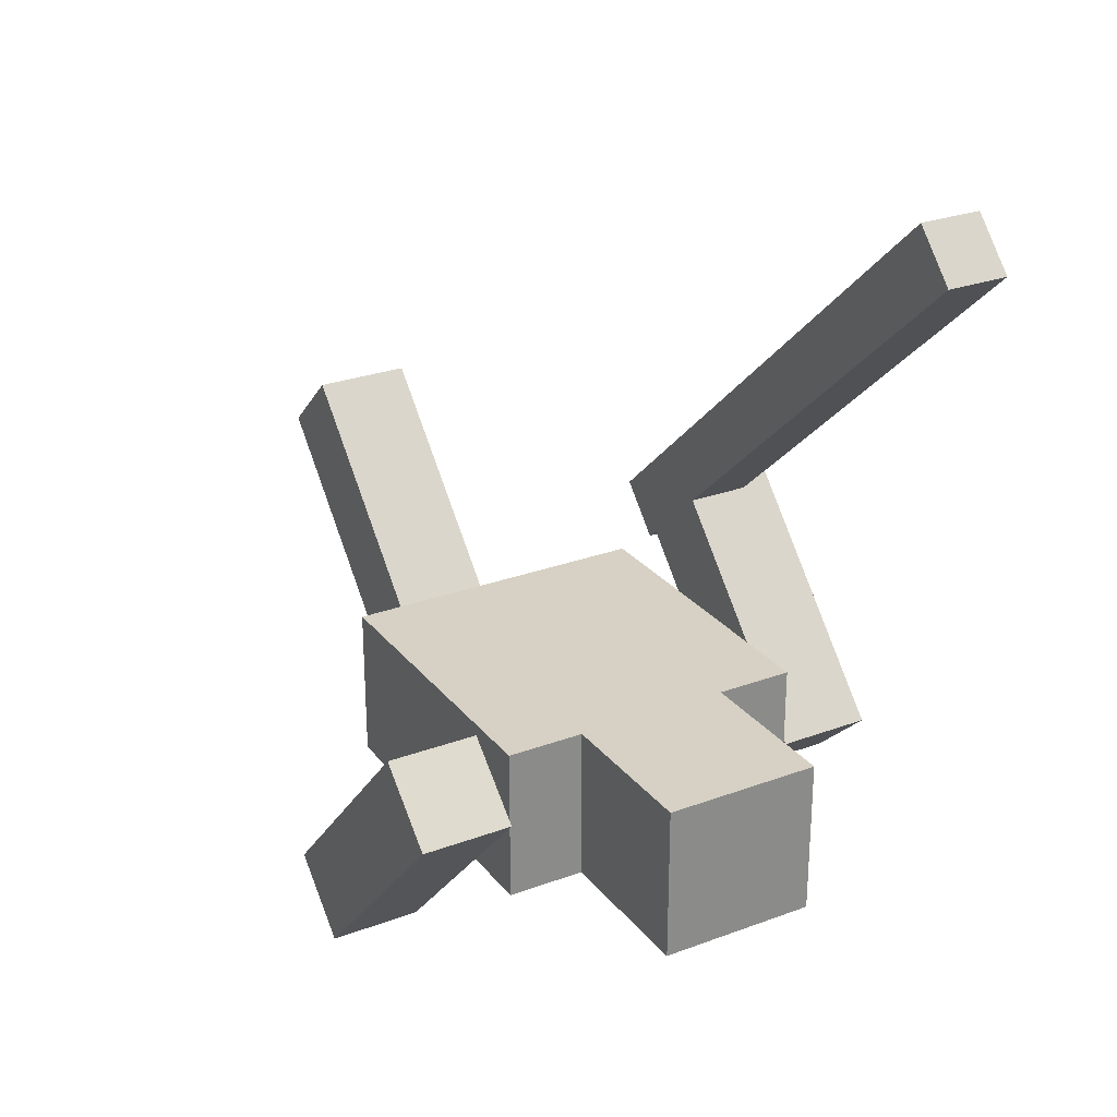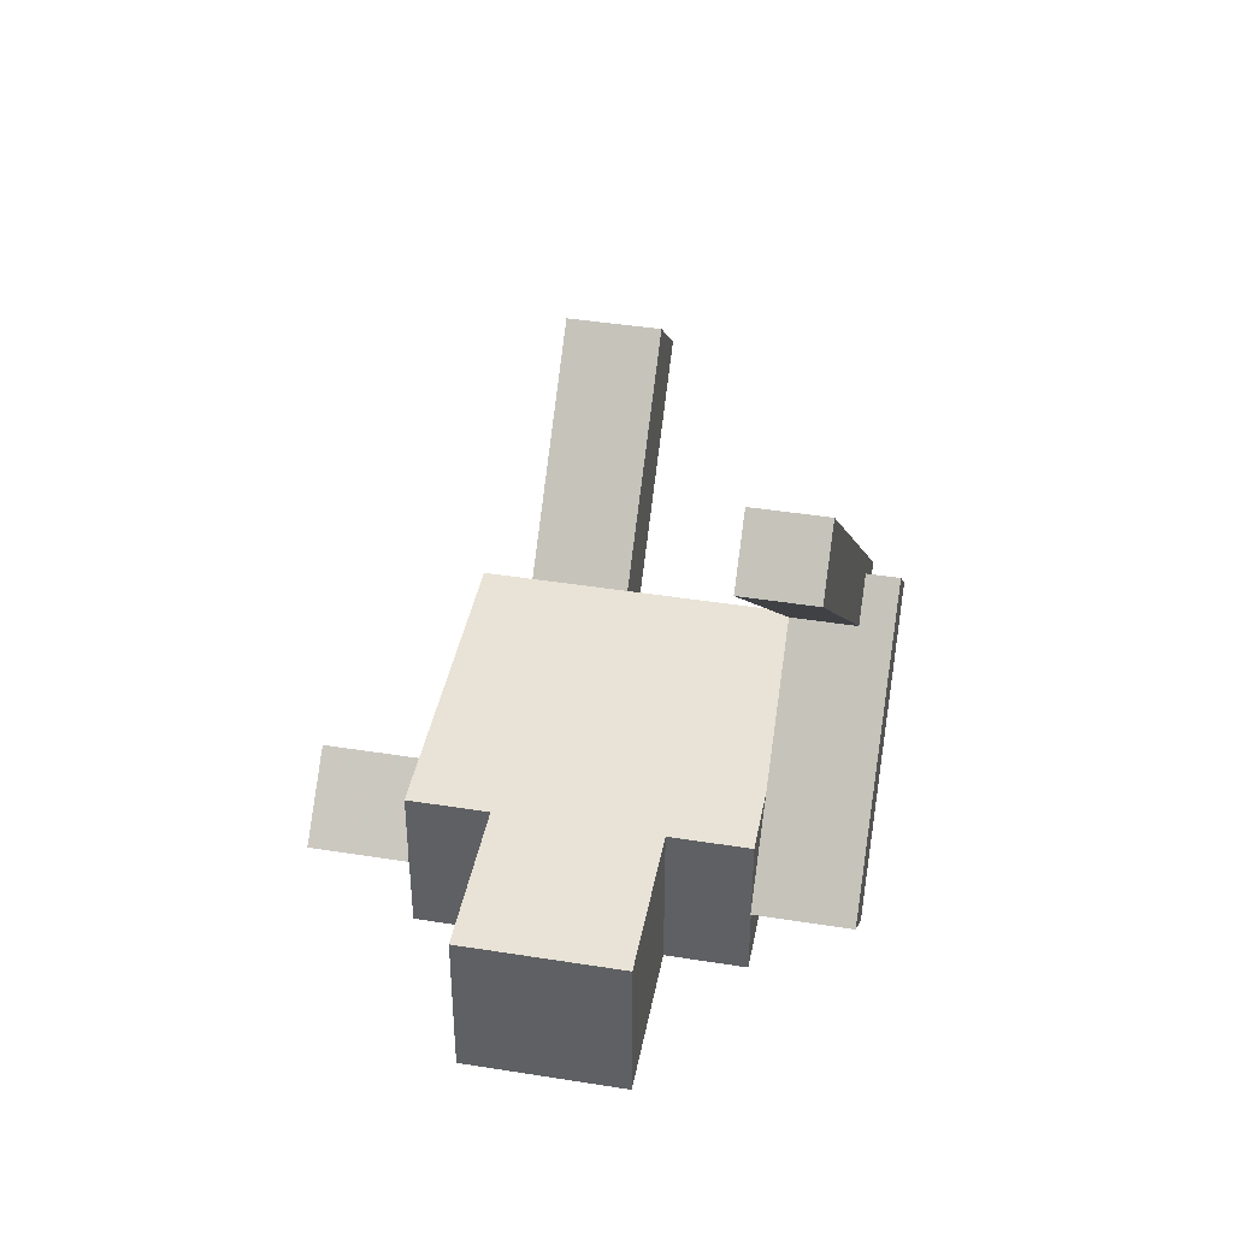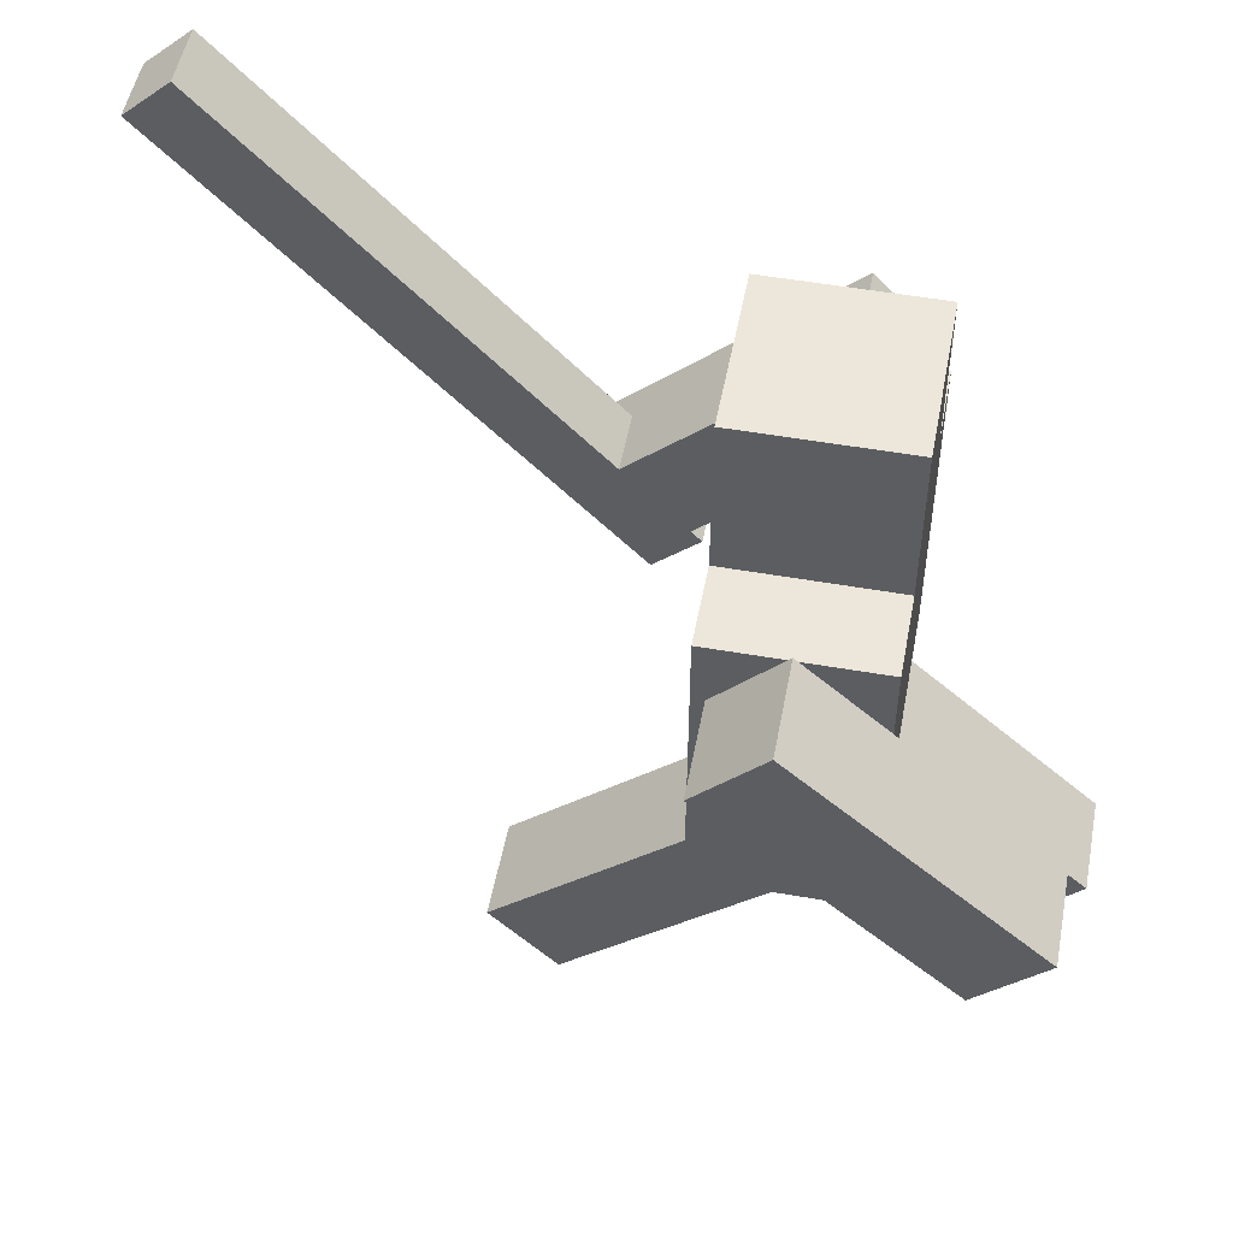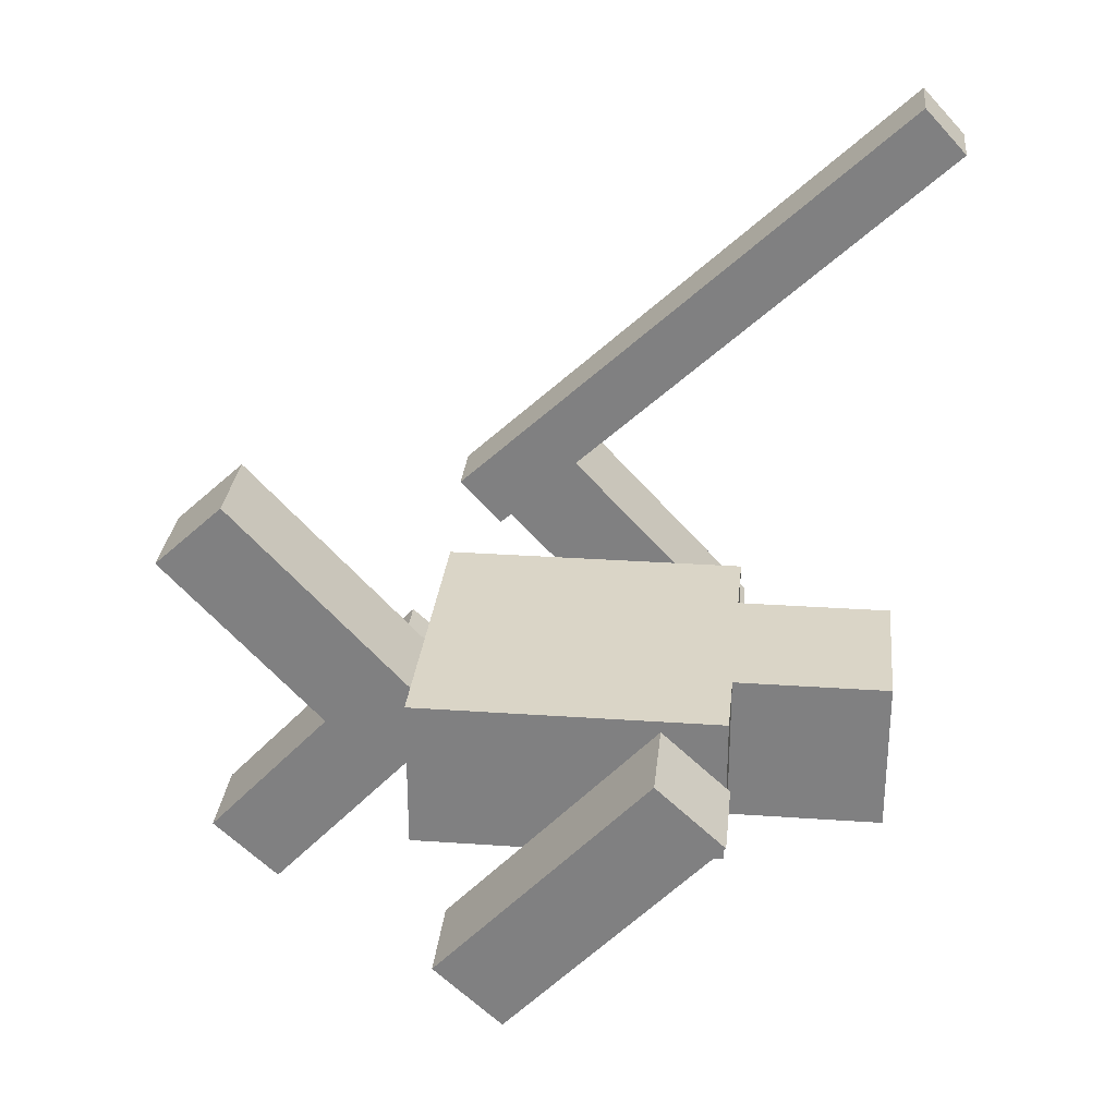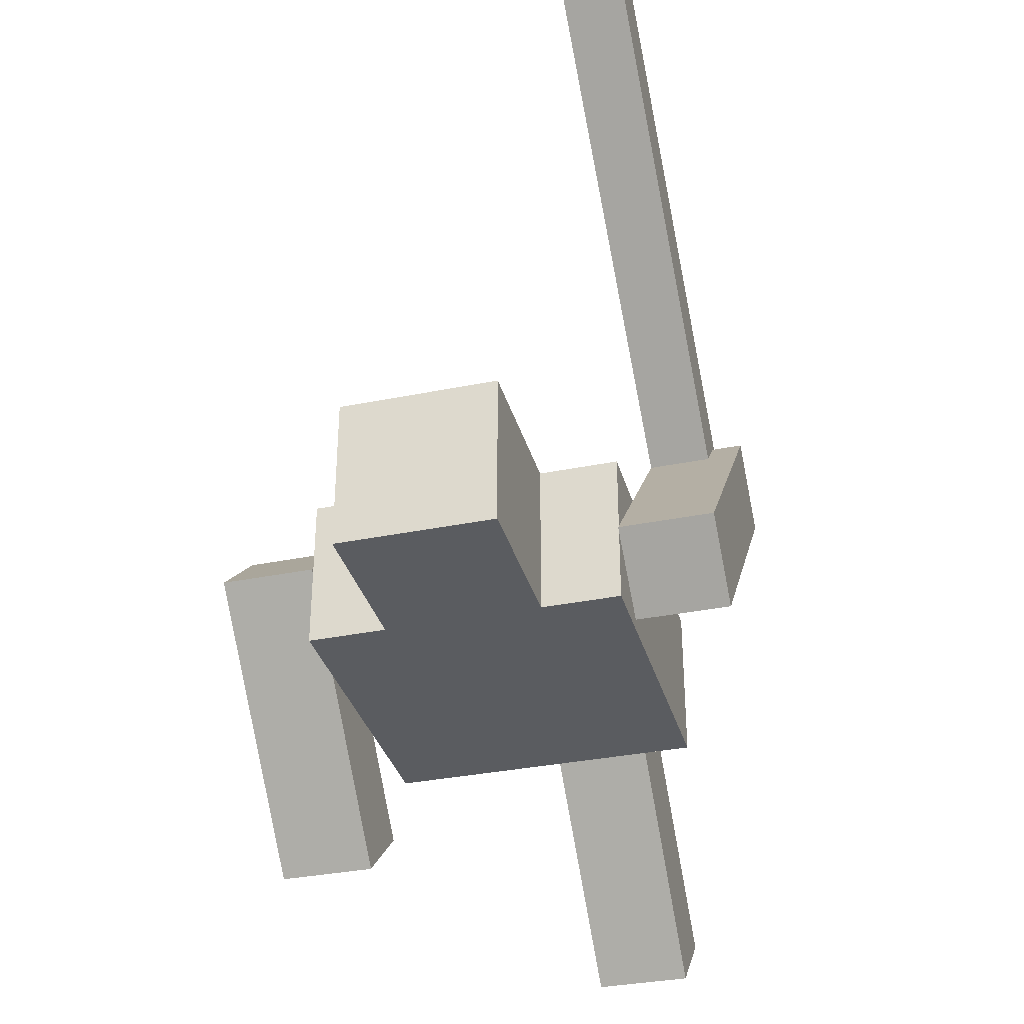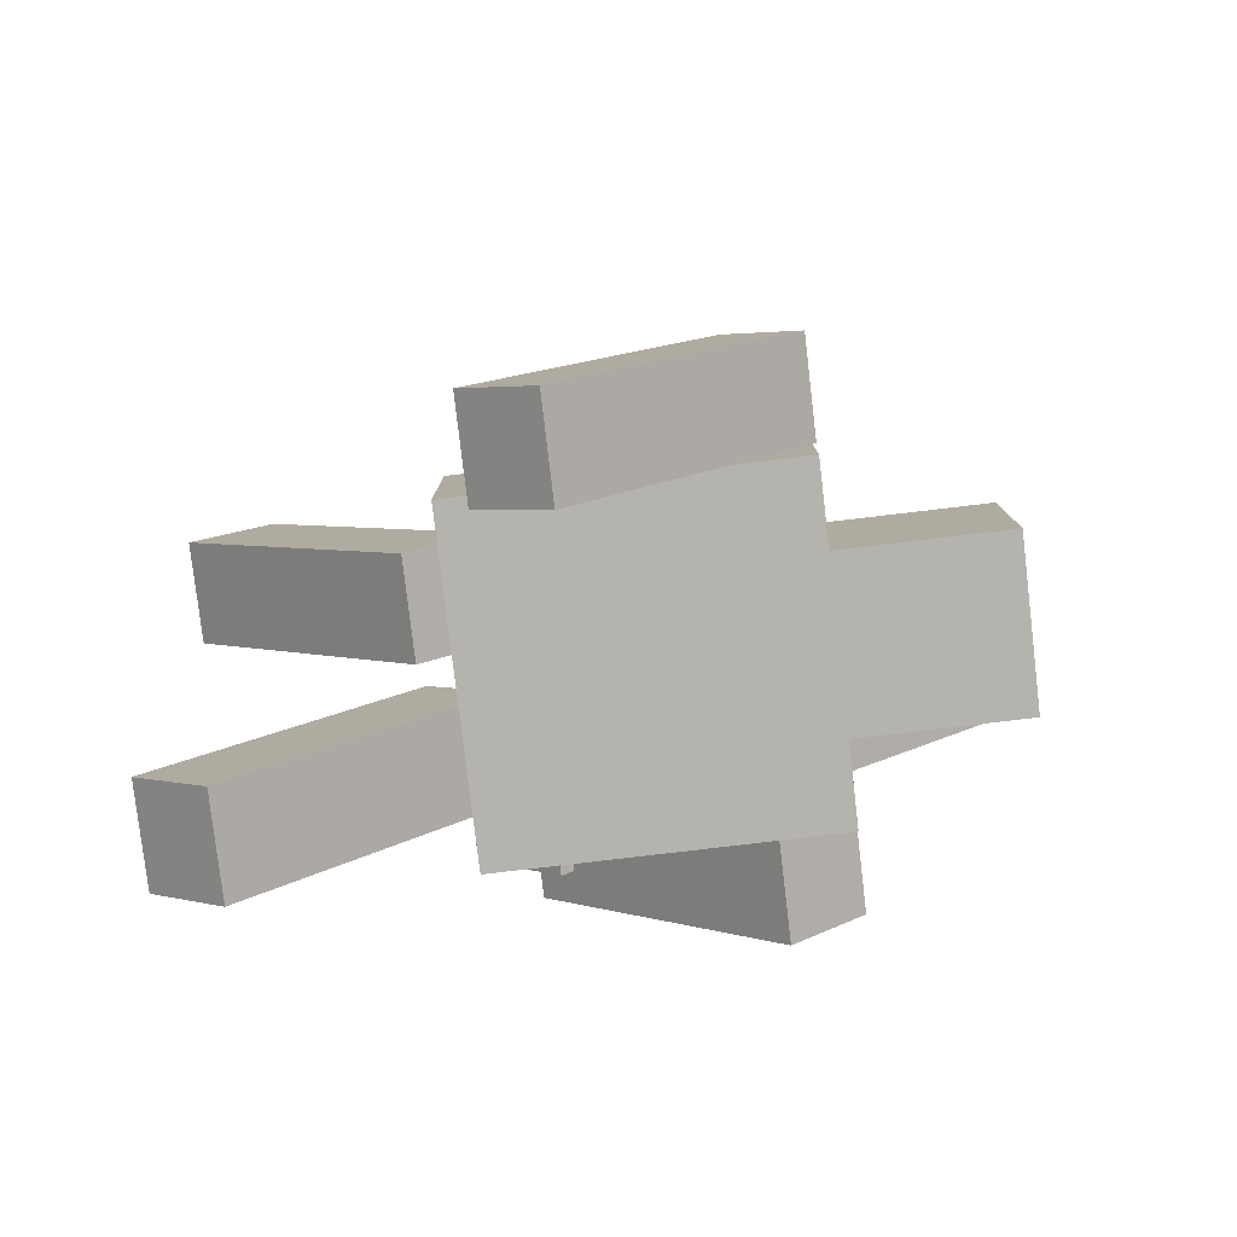
<metadata>
{"format":"obj","ext":"obj","renderer":"f3d","projection":"perspective","resolution":1024,"background":"white","views":[{"elev":27.0,"azim":150.1,"up":"+Z"},{"elev":41.8,"azim":-169.1,"up":"+Z"},{"elev":51.7,"azim":100.8,"up":"+Y"},{"elev":29.0,"azim":95.9,"up":"+Z"},{"elev":-34.3,"azim":-164.7,"up":"+Z"},{"elev":-79.9,"azim":96.7,"up":"+Z"}]}
</metadata>
<code>
o 立方体
v 0.5 1 -0.25
v 0.5 2 -0.25
v 0.5 1 0.25
v 0.5 2 0.25
v -0.5 1 -0.25
v -0.5 2 -0.25
v -0.5 1 0.25
v -0.5 2 0.25
v 0.25 2 -0.25
v 0.25 2.5 -0.25
v 0.25 2 0.25
v 0.25 2.5 0.25
v -0.25 2 -0.25
v -0.25 2.5 -0.25
v -0.25 2 0.25
v -0.25 2.5 0.25
f 1 2 4 3
f 3 4 8 7
f 7 8 6 5
f 5 6 2 1
f 3 7 5 1
f 8 4 2 6
f 9 10 12 11
f 11 12 16 15
f 15 16 14 13
f 13 14 10 9
f 11 15 13 9
f 16 12 10 14
o 立方体.001
v -0.5 1.111 0.5198
v -0.5 1.792 -0.212
v -0.5 1.331 0.7243
v -0.5 2.012 -0.007551
v -0.8 1.111 0.5198
v -0.8 1.792 -0.212
v -0.8 1.331 0.7243
v -0.8 2.012 -0.007551
v -0.5 1.04 0.5223
v -0.5 1.177 0.376
v -0.5 2.504 1.885
v -0.5 2.64 1.739
v -0.7 1.04 0.5223
v -0.7 1.177 0.376
v -0.7 2.504 1.885
v -0.7 2.64 1.739
f 17 18 20 19
f 19 20 24 23
f 23 24 22 21
f 21 22 18 17
f 19 23 21 17
f 24 20 18 22
f 25 26 28 27
f 27 28 32 31
f 31 32 30 29
f 29 30 26 25
f 27 31 29 25
f 32 28 26 30
o 立方体.002
v 0.8 1.331 -0.7243
v 0.8 2.012 0.007551
v 0.8 1.111 -0.5198
v 0.8 1.792 0.212
v 0.5 1.331 -0.7243
v 0.5 2.012 0.007551
v 0.5 1.111 -0.5198
v 0.5 1.792 0.212
f 33 34 36 35
f 35 36 40 39
f 39 40 38 37
f 37 38 34 33
f 35 39 37 33
f 40 36 34 38
o 立方体.003
v -0.05 0.4283 -0.8341
v -0.05 1.11 -0.1022
v -0.05 0.2087 -0.6296
v -0.05 0.8902 0.1022
v -0.35 0.4283 -0.8341
v -0.35 1.11 -0.1022
v -0.35 0.2087 -0.6296
v -0.35 0.8902 0.1022
f 41 42 44 43
f 43 44 48 47
f 47 48 46 45
f 45 46 42 41
f 43 47 45 41
f 48 44 42 46
o 立方体.004
v 0.35 0.2087 0.6296
v 0.35 0.8902 -0.1022
v 0.35 0.4283 0.8341
v 0.35 1.11 0.1022
v 0.05 0.2087 0.6296
v 0.05 0.8902 -0.1022
v 0.05 0.4283 0.8341
v 0.05 1.11 0.1022
f 49 50 52 51
f 51 52 56 55
f 55 56 54 53
f 53 54 50 49
f 51 55 53 49
f 56 52 50 54

</code>
